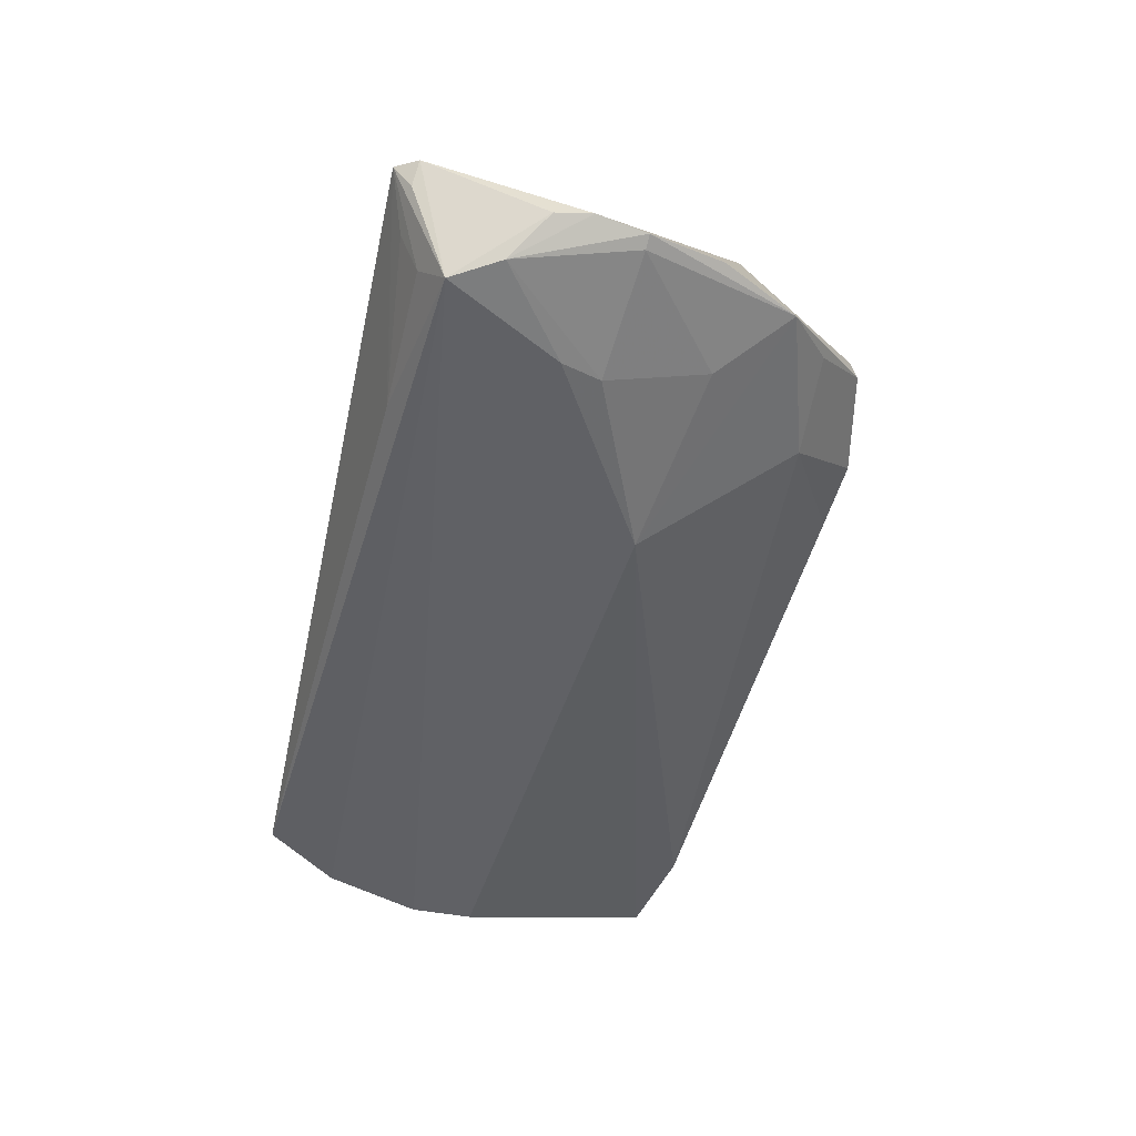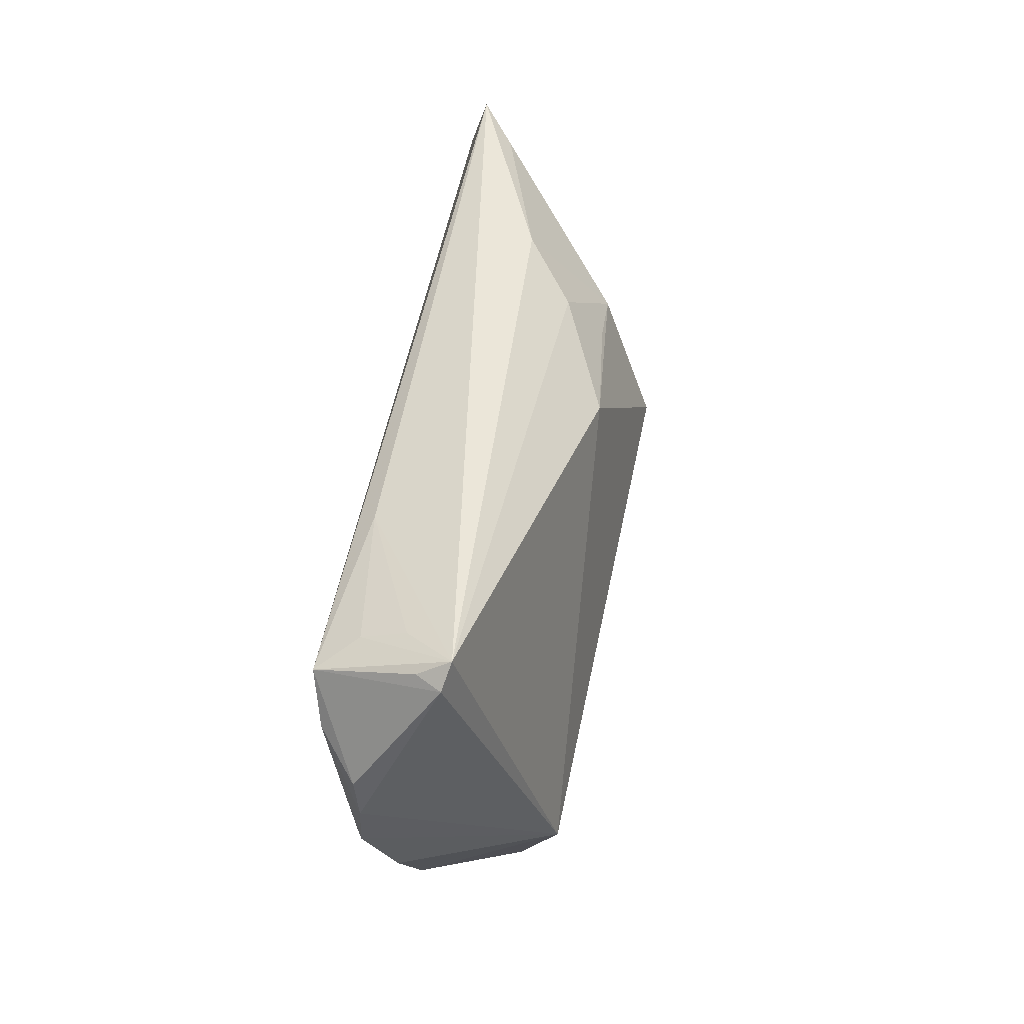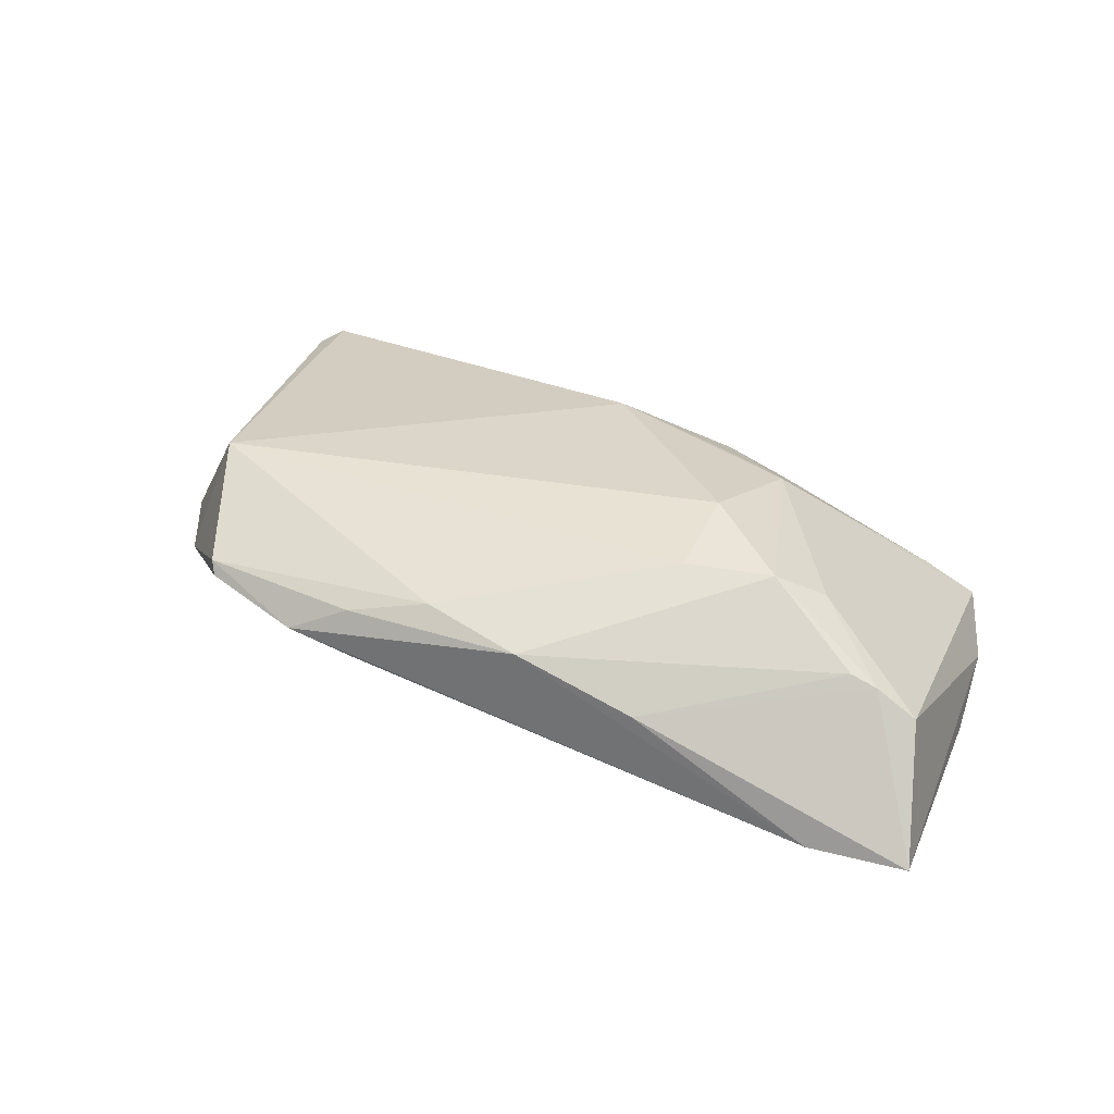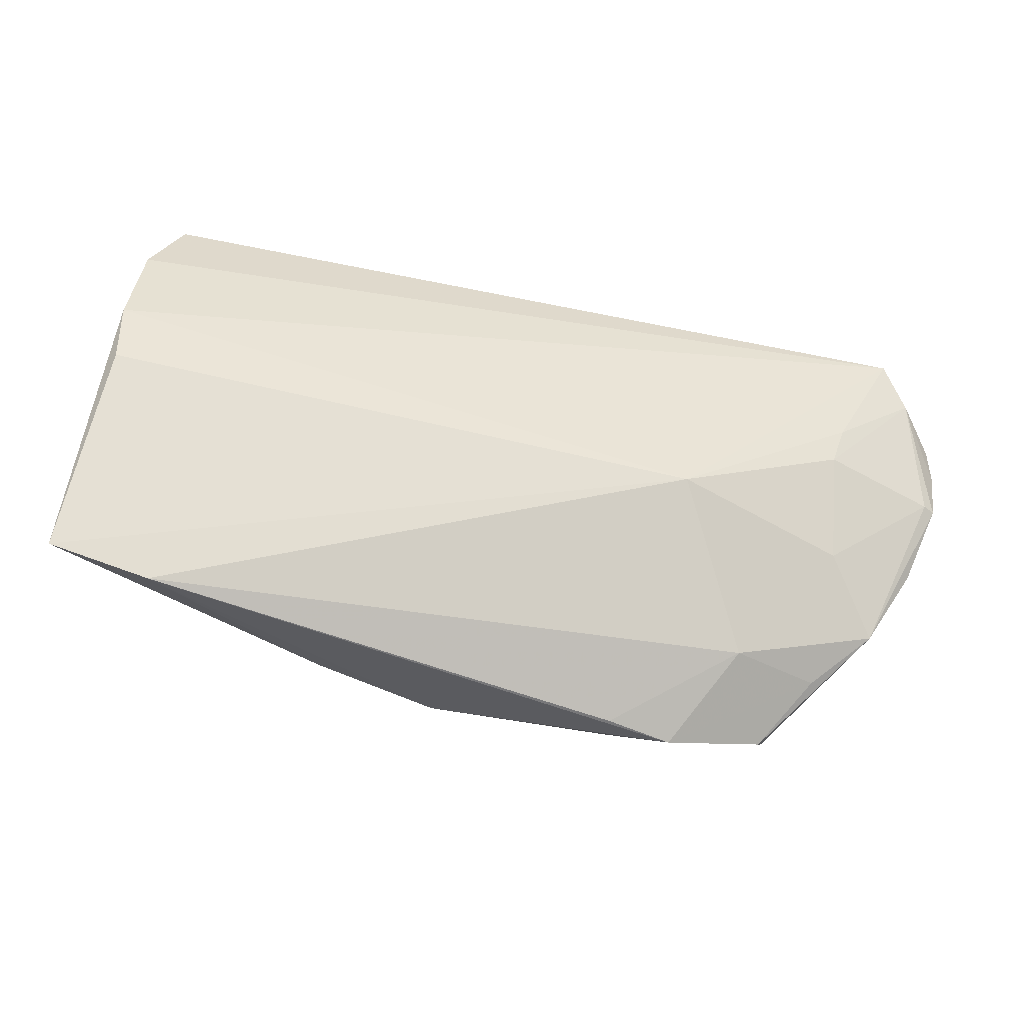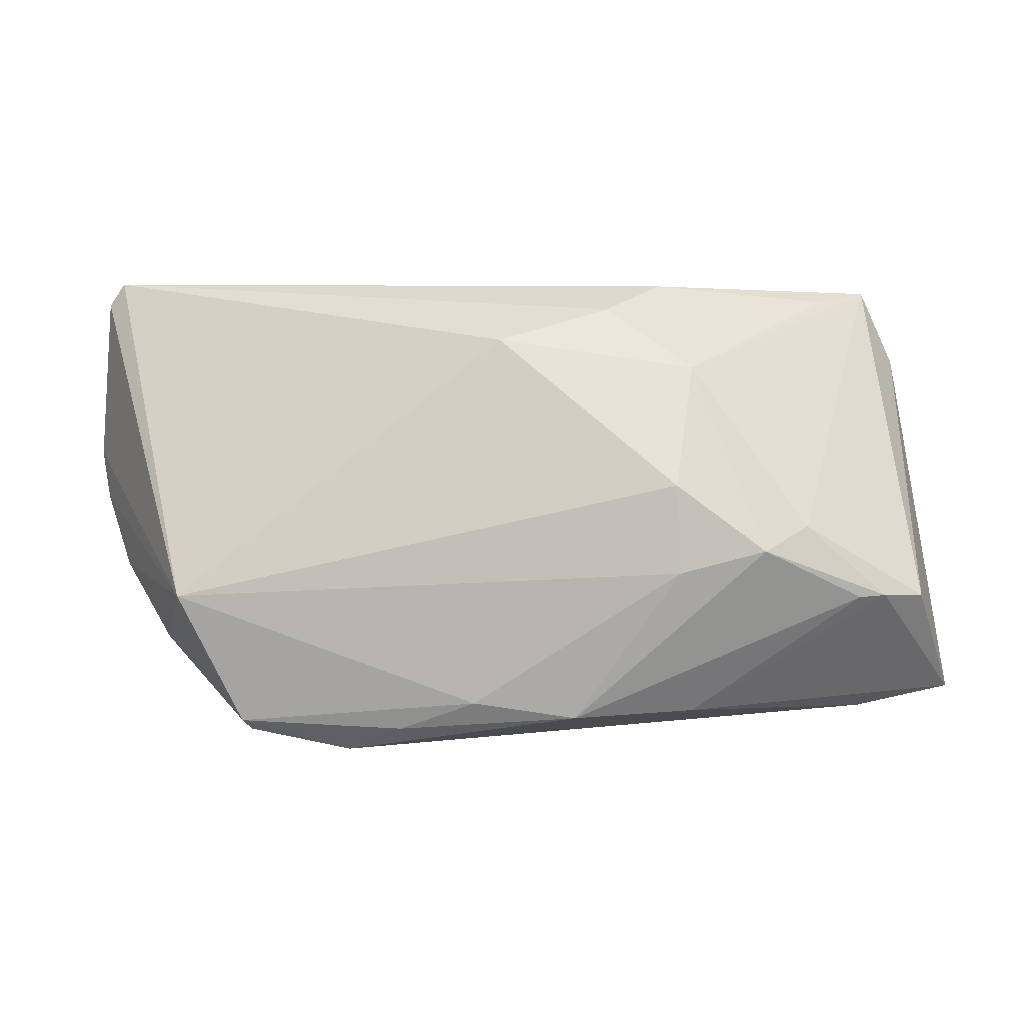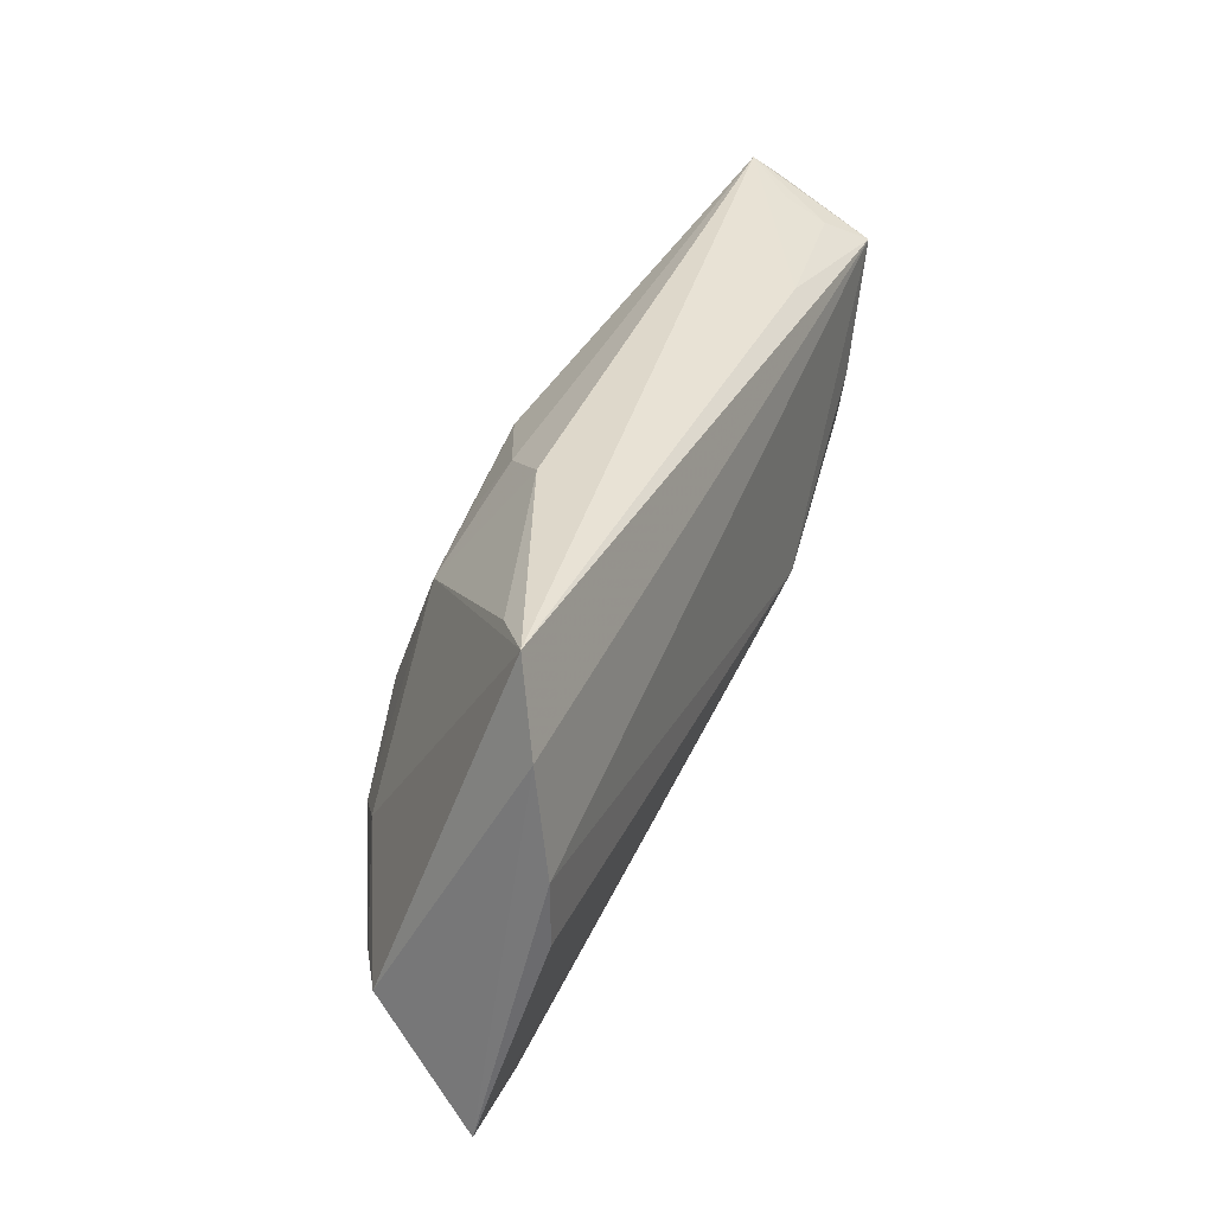
<metadata>
{"format":"obj","ext":"obj","renderer":"f3d","projection":"perspective","resolution":1024,"background":"white","views":[{"elev":-47.5,"azim":-102.4,"up":"+Z"},{"elev":45.5,"azim":-81.4,"up":"+Y"},{"elev":39.1,"azim":27.5,"up":"+Z"},{"elev":-40.2,"azim":167.1,"up":"+Y"},{"elev":-6.3,"azim":3.8,"up":"+Y"},{"elev":36.6,"azim":111.6,"up":"+Y"}]}
</metadata>
<code>
v -0.03602 -0.02877 0.006751
v -0.0008959 0.02198 0.01167
v -0.02959 -0.02289 -0.004989
v -0.05544 0.01917 -0.01341
v -0.02013 -0.003958 -0.01639
v -0.03104 0.02866 -0.01169
v -0.0219 -0.0326 0.003564
v 0.056 0.002415 -0.01639
v 0.05539 -0.01203 0.003998
v -0.05973 0.01481 -0.009081
v 0.01344 0.02725 0.005565
v 0.02259 0.001484 0.01639
v -0.06021 0.01012 -0.008468
v 0.05606 0.01068 -0.01639
v -0.004369 -0.02659 0.009993
v -0.05493 0.0326 0.001788
v 0.0542 0.02319 -0.01417
v 0.02485 0.01824 0.009854
v 0.02452 -0.02742 0.003834
v 0.03405 -0.007041 0.01481
v 0.02297 -0.009874 0.01478
v -0.0489 -0.01683 -0.004284
v -0.01336 -0.03173 0.001658
v 0.04986 0.0326 -0.01128
v 0.06021 -0.02384 -0.009004
v 0.04371 0.03049 -0.006822
v 0.0502 -0.01226 0.007121
v -0.01443 -0.02991 0.007469
v 0.02045 0.0317 -0.0003642
v 0.0158 0.02035 0.01006
v 0.03975 -0.003416 0.01125
v -0.04121 -0.02293 -0.0006161
v -0.05705 0.02979 0.0008691
v -0.04262 -0.007948 -0.009941
v -0.05537 0.03028 -0.002195
v -0.04418 0.01052 -0.01514
v 0.008967 -0.02853 0.008547
v -0.05761 0.003788 -0.009791
v -0.04245 0.005391 -0.01475
v -0.0493 0.02821 -0.009666
v -0.04393 -0.01233 0.01251
v -0.0499 0.03055 -0.004169
v -0.05239 0.02535 -0.01459
v -0.03505 -0.02987 0.005265
v -0.05922 0.003677 -0.008881
v 0.04784 -0.02657 -0.00836
v 0.04677 -0.01259 0.00833
v -0.05526 -0.006363 -0.005681
f 46 5 25
f 25 5 8
f 2 16 41
f 24 16 29
f 23 46 7
f 10 4 13
f 4 10 43
f 31 18 20
f 31 9 24
f 24 18 31
f 7 46 37
f 2 41 12
f 12 18 2
f 20 18 12
f 13 41 33
f 33 41 16
f 33 10 13
f 33 43 10
f 15 41 1
f 1 41 22
f 22 41 48
f 18 29 11
f 11 16 2
f 11 29 16
f 26 18 24
f 24 29 26
f 26 29 18
f 3 22 5
f 5 46 3
f 46 23 3
f 3 23 7
f 6 16 24
f 24 43 6
f 17 43 24
f 24 9 17
f 17 9 25
f 14 8 5
f 5 43 14
f 43 17 14
f 25 8 14
f 14 17 25
f 5 22 34
f 34 39 5
f 36 43 5
f 5 39 36
f 4 43 36
f 36 39 4
f 7 37 28
f 28 37 15
f 28 1 7
f 15 1 28
f 19 46 25
f 19 37 46
f 20 12 21
f 21 12 41
f 21 41 15
f 21 37 20
f 15 37 21
f 16 43 35
f 35 33 16
f 43 33 35
f 7 1 44
f 44 1 22
f 2 18 30
f 30 11 2
f 18 11 30
f 40 43 16
f 40 6 43
f 39 34 38
f 4 39 38
f 38 34 22
f 37 19 47
f 20 37 47
f 22 3 32
f 32 44 22
f 32 3 7
f 7 44 32
f 16 6 42
f 42 40 16
f 6 40 42
f 13 4 45
f 4 38 45
f 45 41 13
f 45 48 41
f 22 48 45
f 45 38 22
f 27 19 25
f 27 47 19
f 25 9 27
f 20 47 27
f 27 31 20
f 9 31 27

</code>
